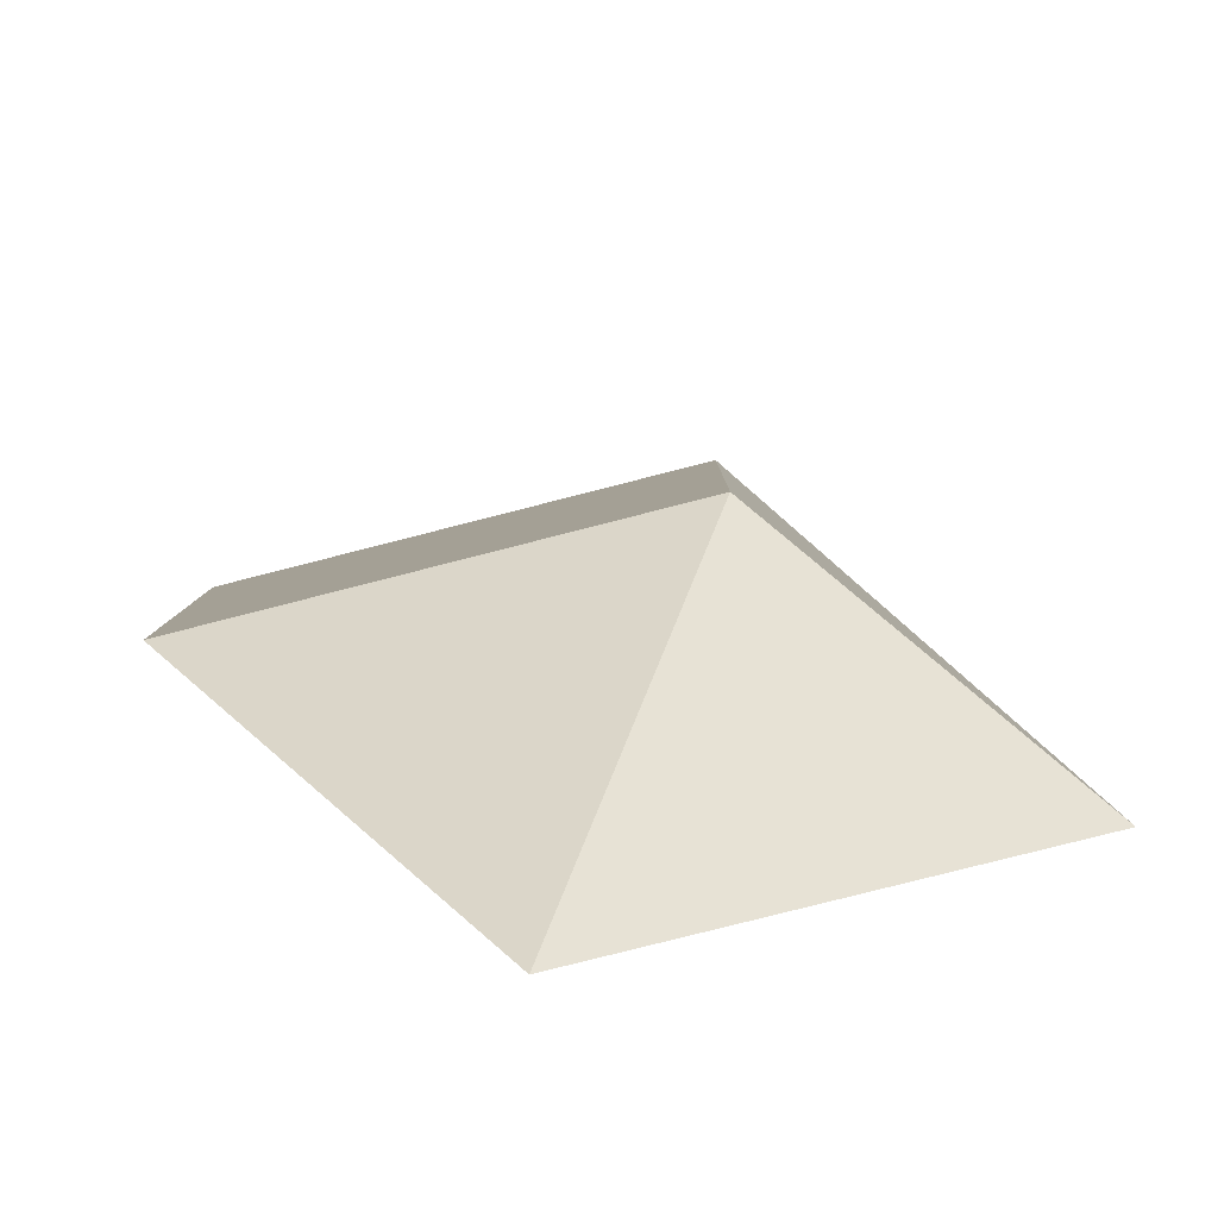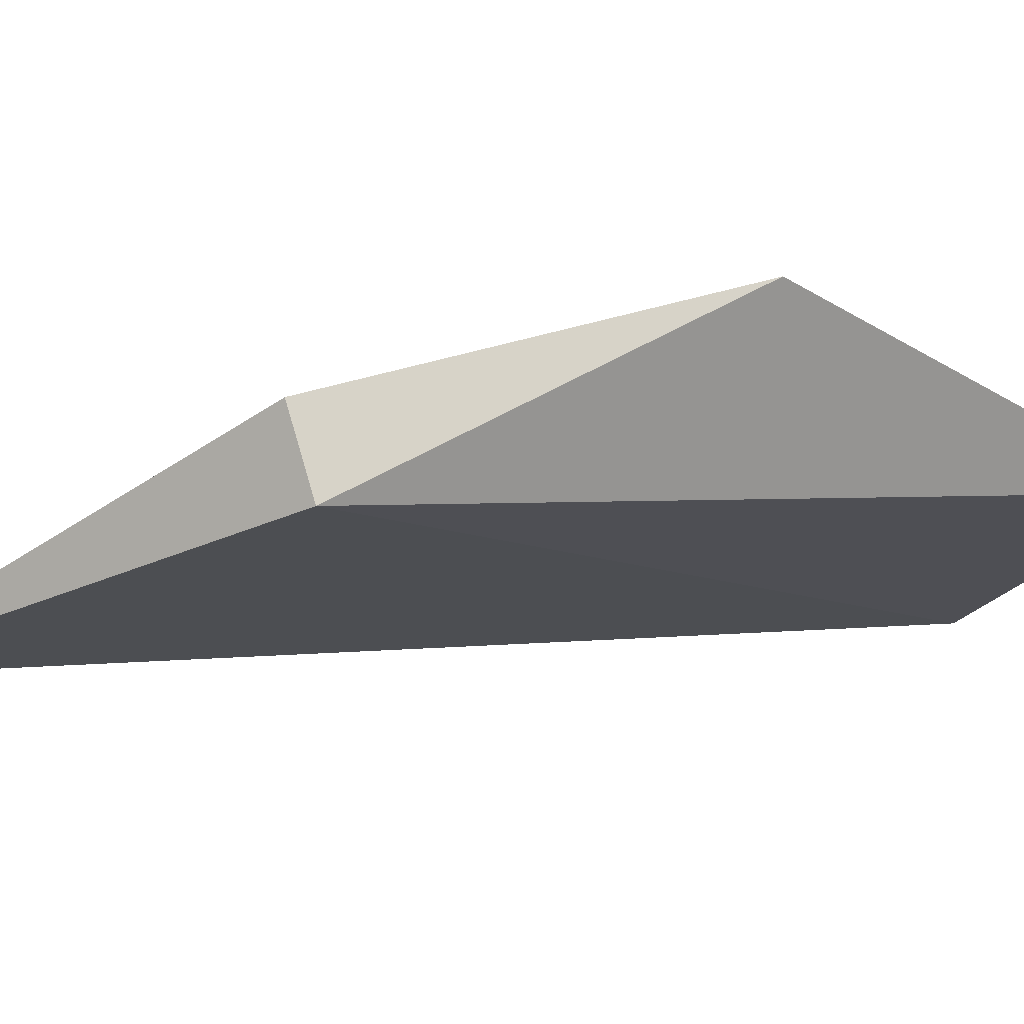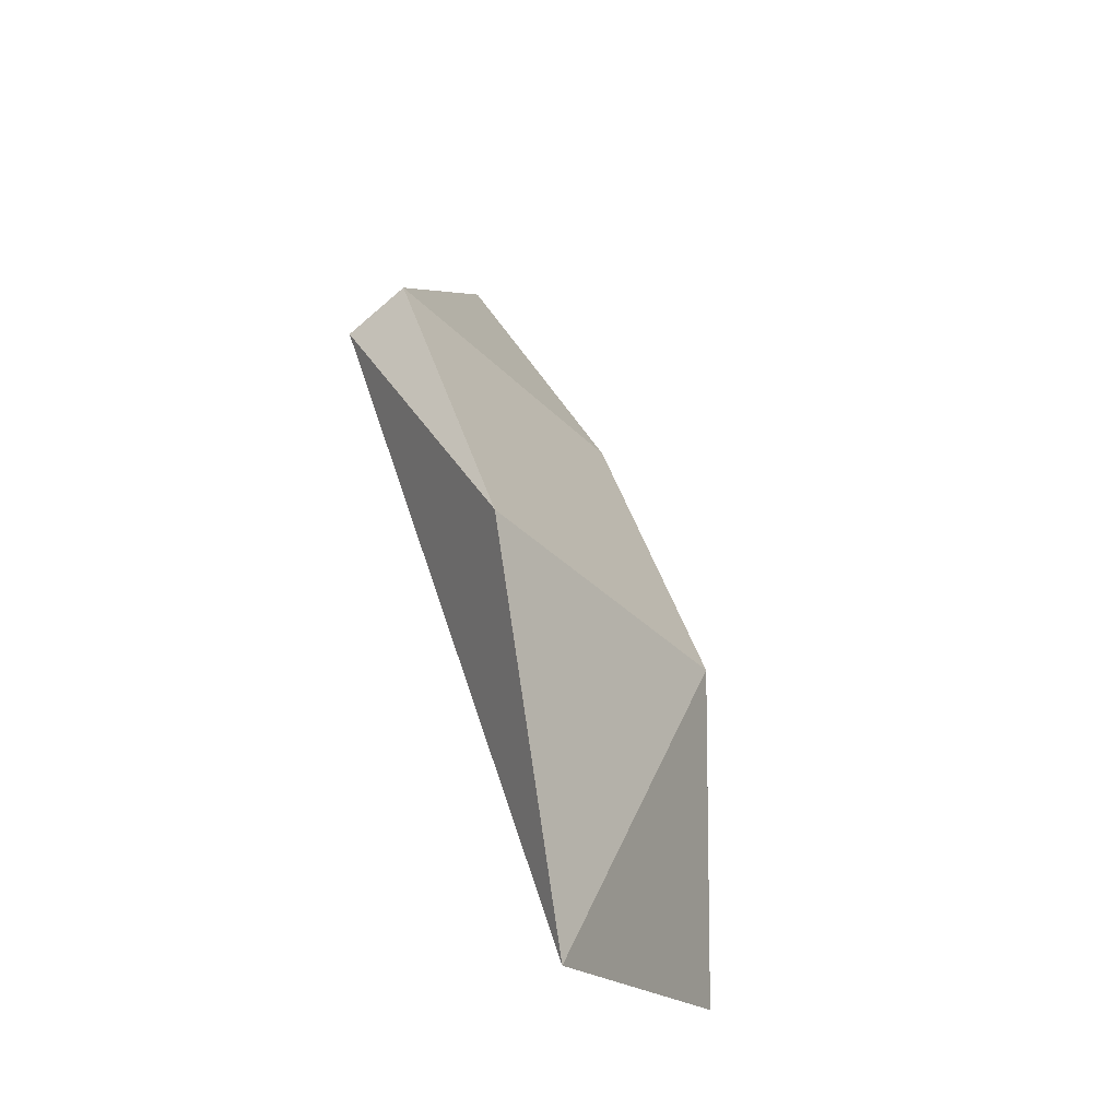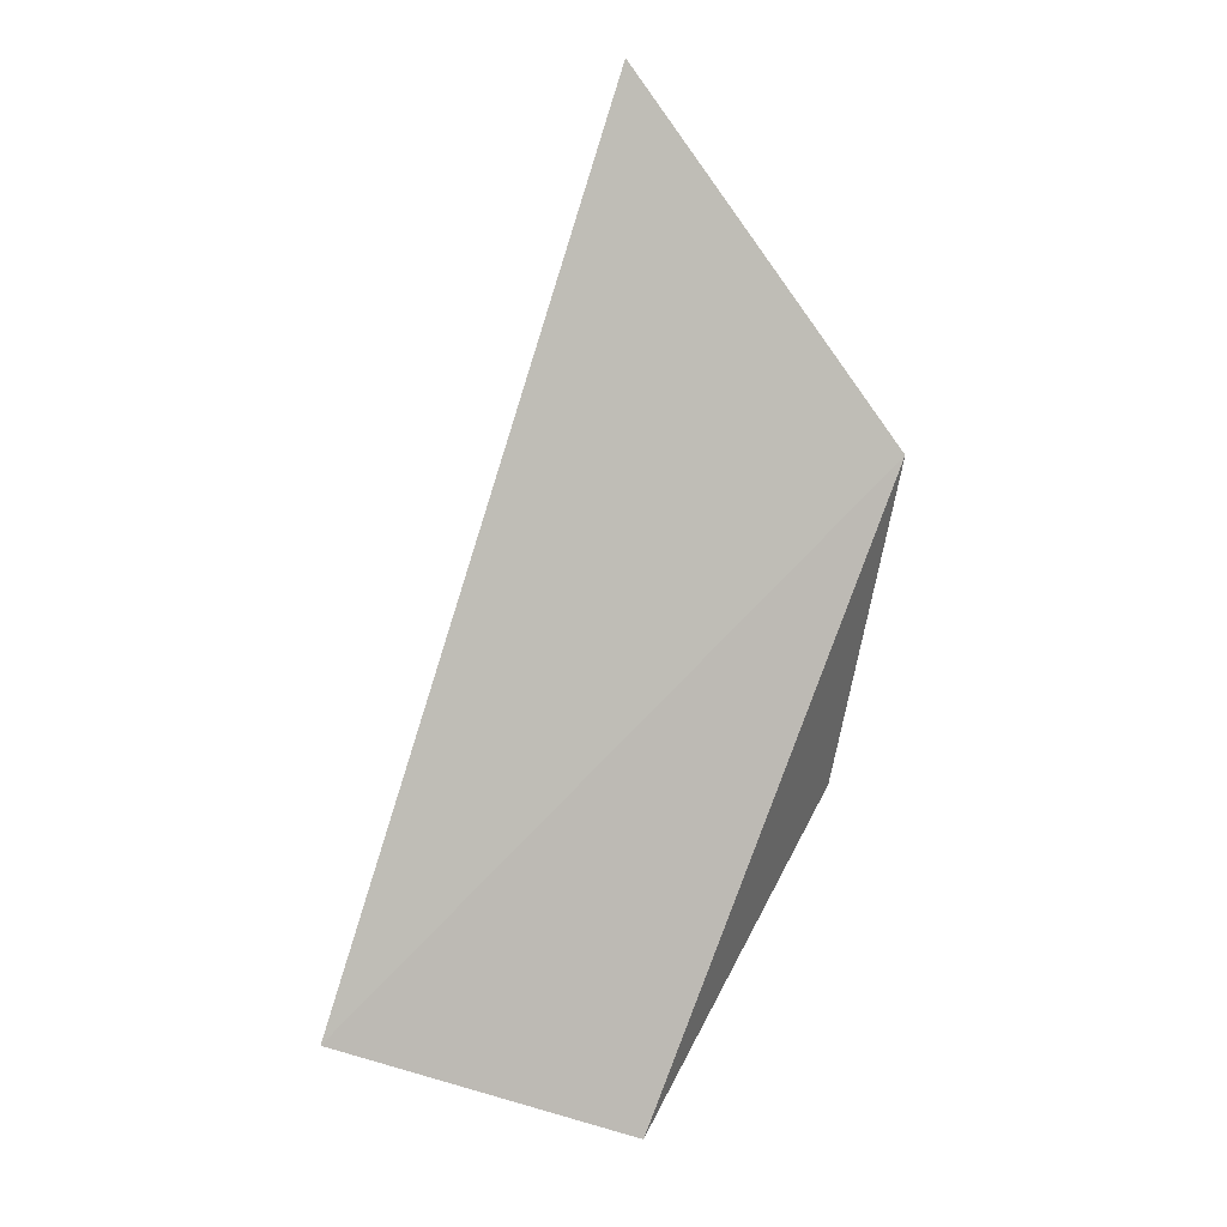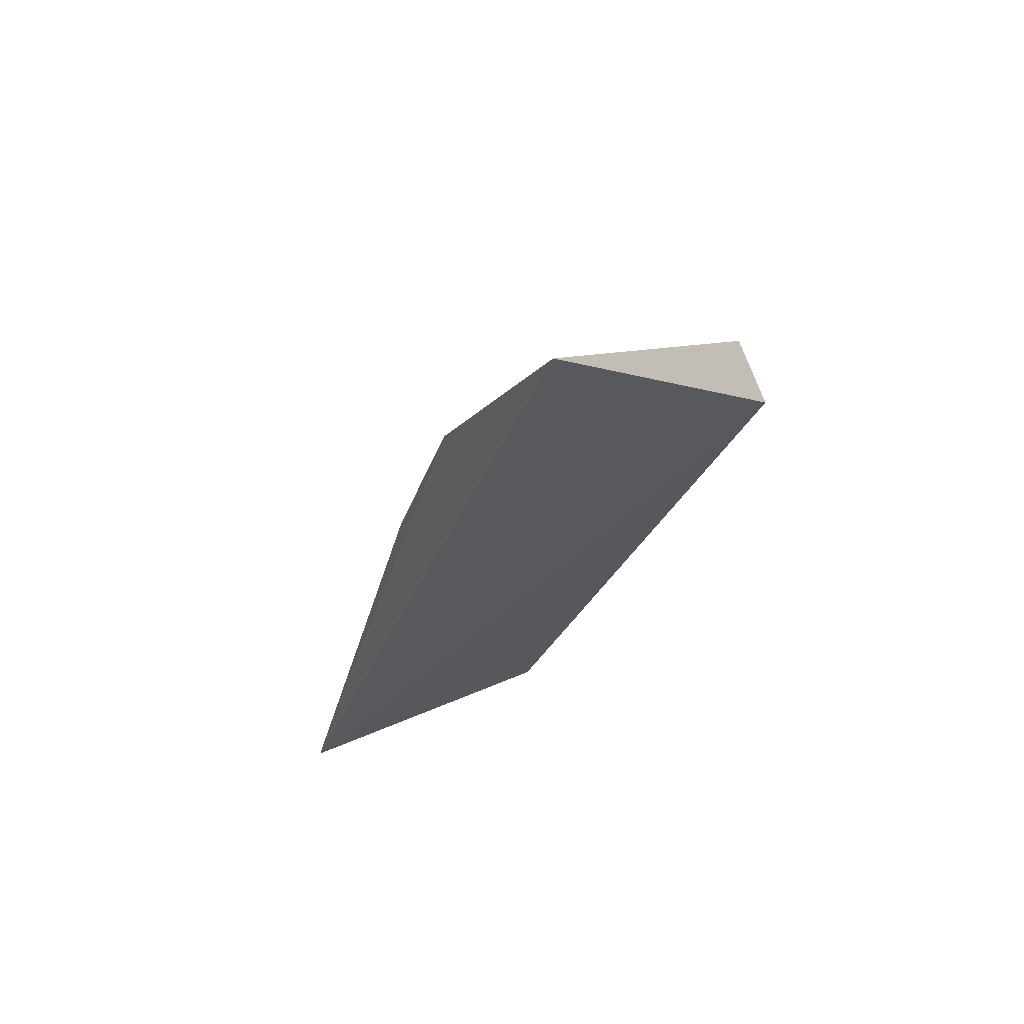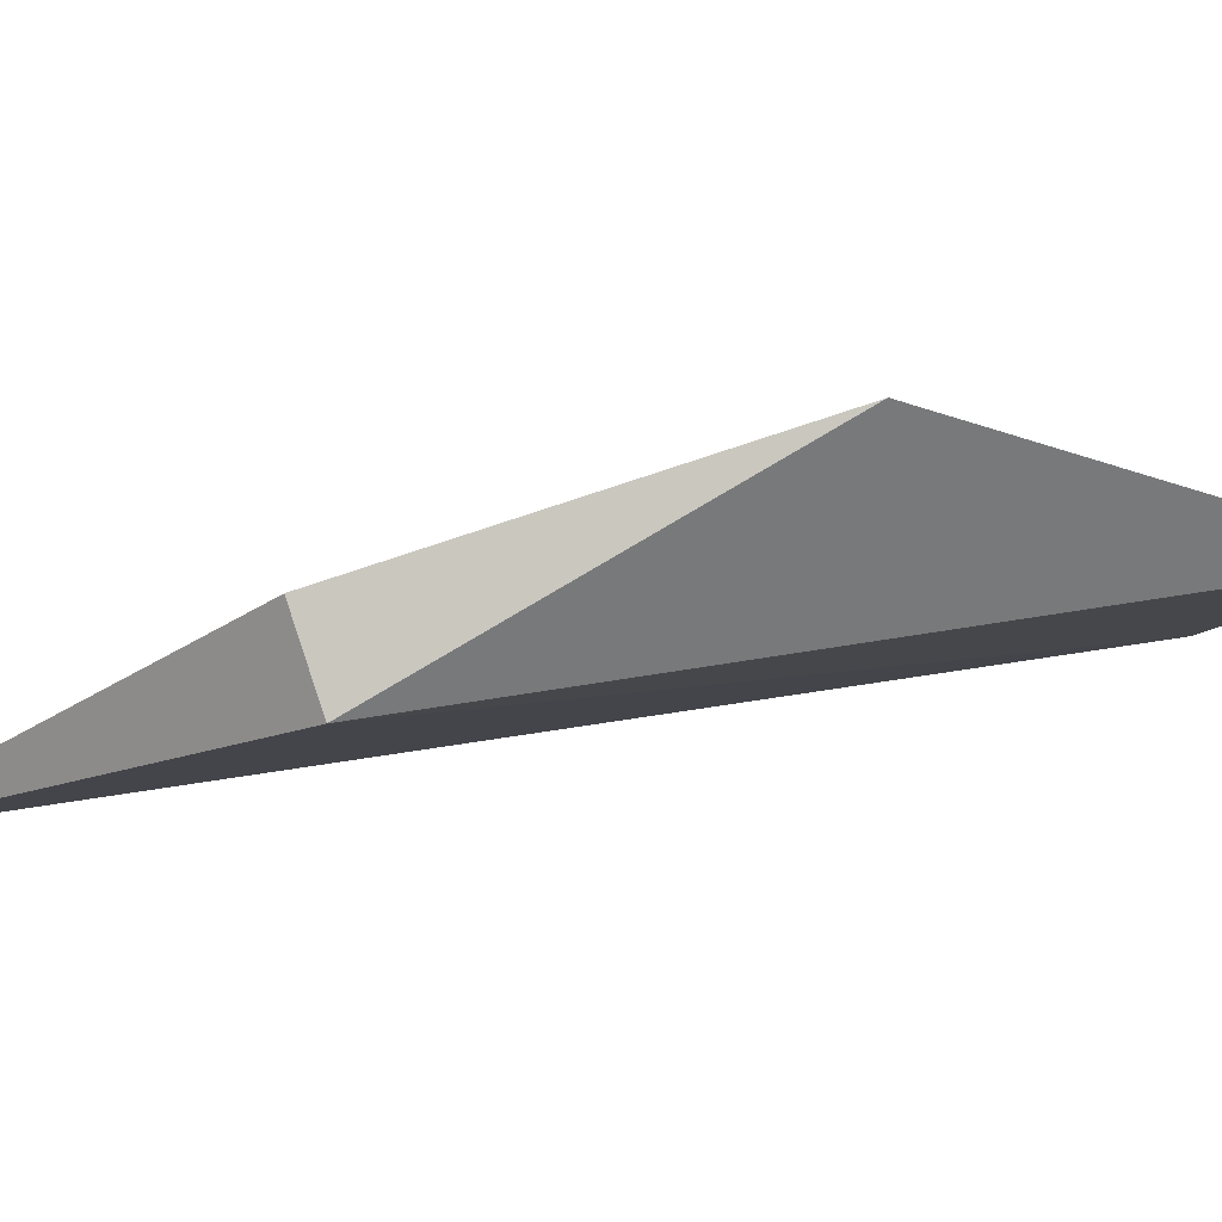
<metadata>
{"format":"obj","ext":"obj","renderer":"f3d","projection":"perspective","resolution":1024,"background":"white","views":[{"elev":23.7,"azim":-0.3,"up":"+Z"},{"elev":-27.0,"azim":-95.8,"up":"+Z"},{"elev":-38.6,"azim":-67.3,"up":"+Y"},{"elev":-6.2,"azim":153.1,"up":"+Y"},{"elev":59.1,"azim":142.7,"up":"+Y"},{"elev":-14.9,"azim":-89.3,"up":"+Z"}]}
</metadata>
<code>
o Cube
v -68.81 10.93 -10
v -70.21 12.7 -4.72
v -53.03 -38.77 1.452
v -70.49 -12.73 3.707
v -45.62 37.29 -10.2
v -44.23 14.5 1.575
v -29.11 -31.43 3.91
v -44.51 -10.93 10
f 1 7 3
f 3 8 4
f 7 6 8
f 2 8 6
f 1 4 2
f 5 2 6
f 1 5 7
f 3 7 8
f 7 5 6
f 2 4 8
f 1 3 4
f 5 1 2

</code>
